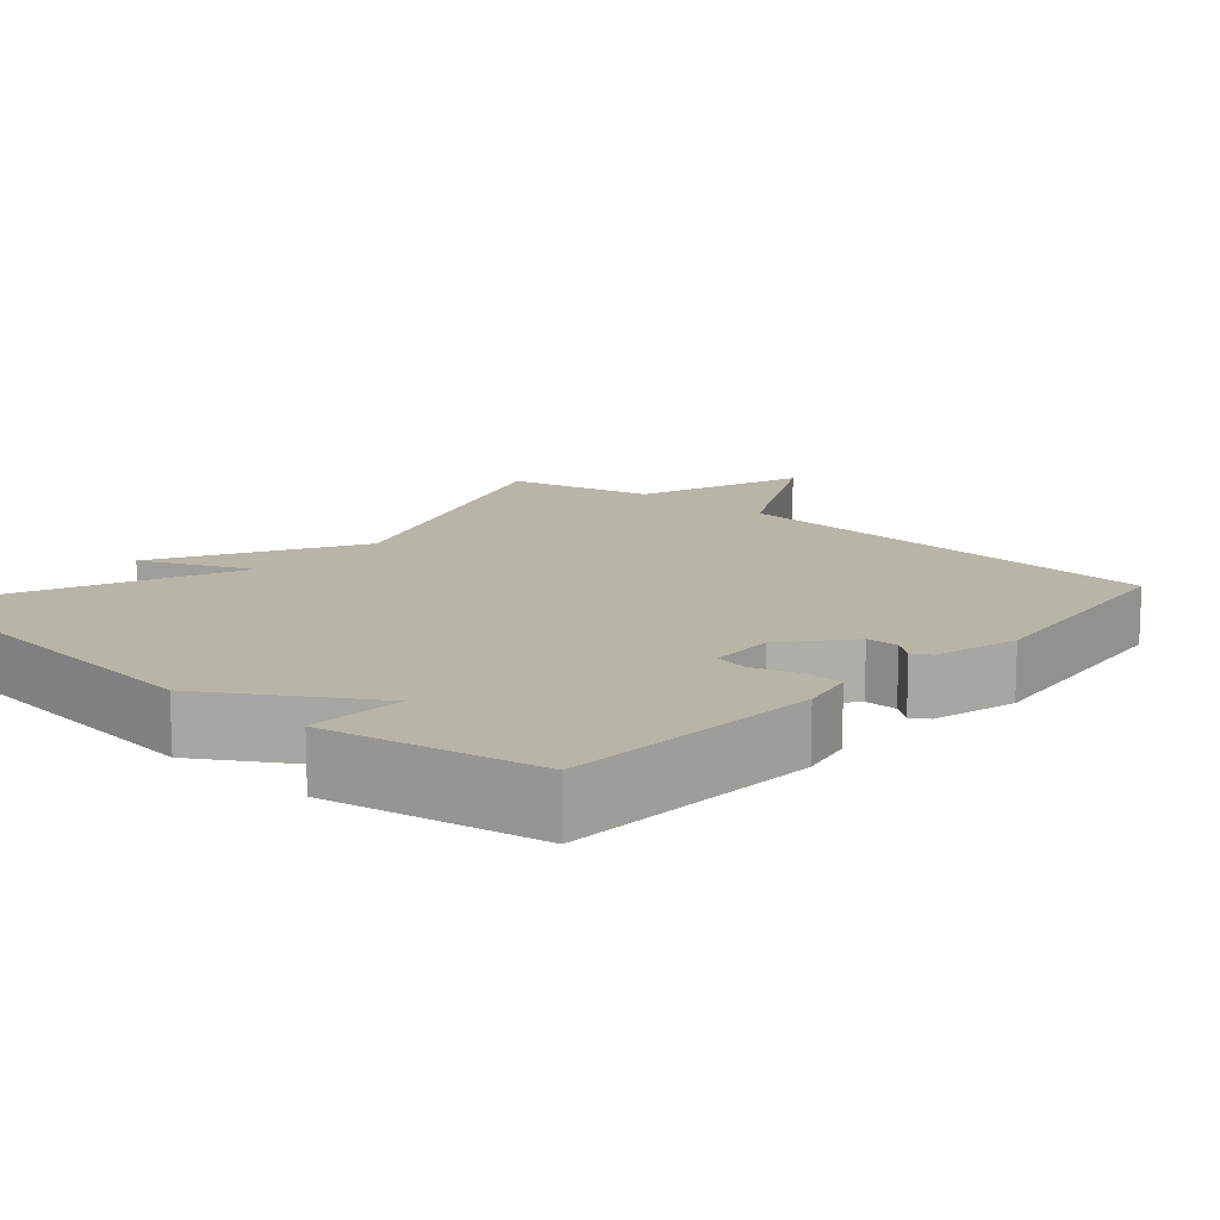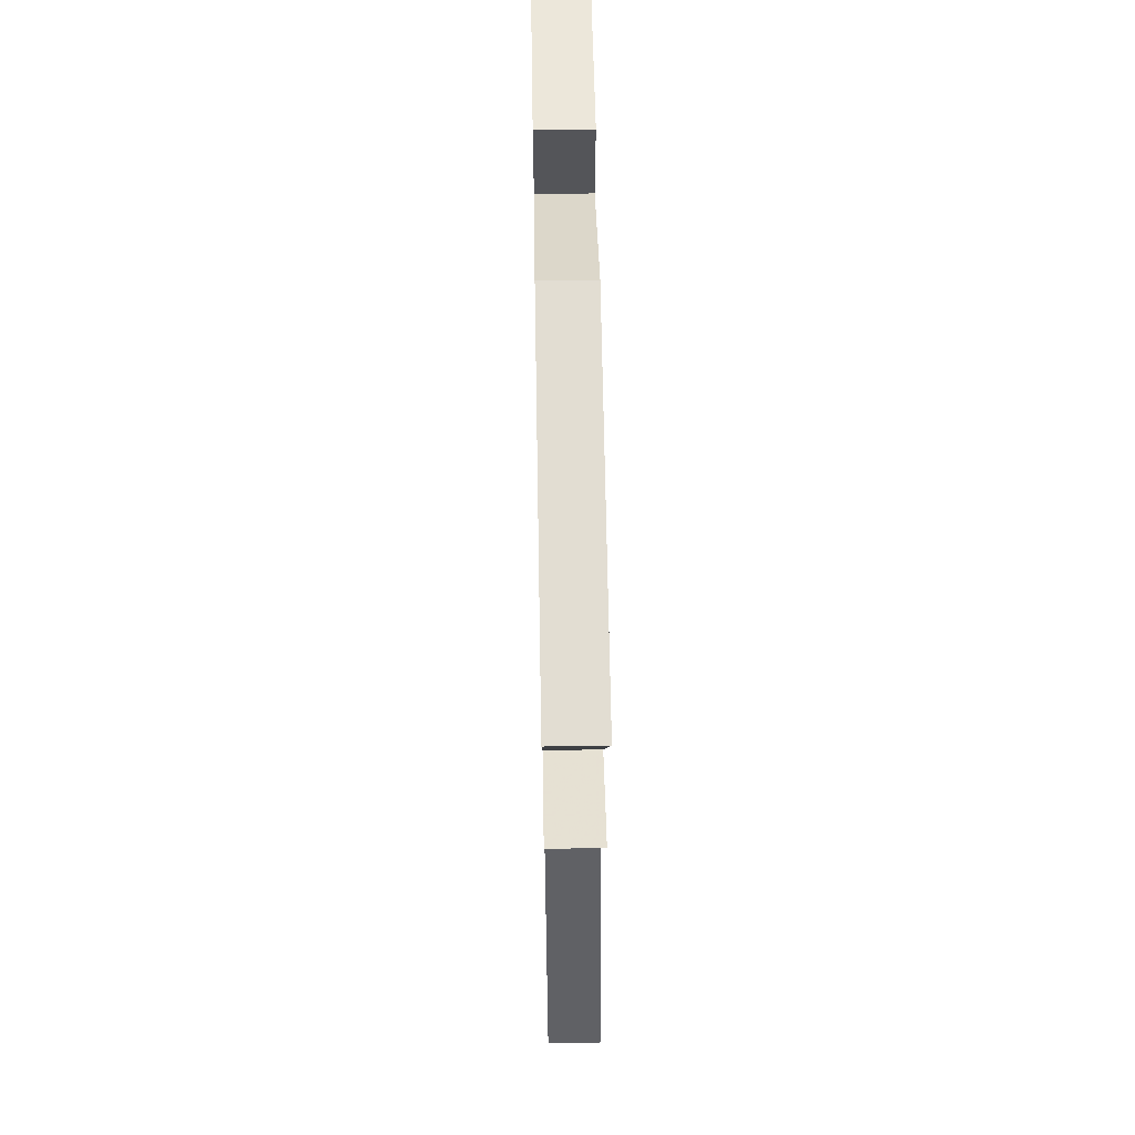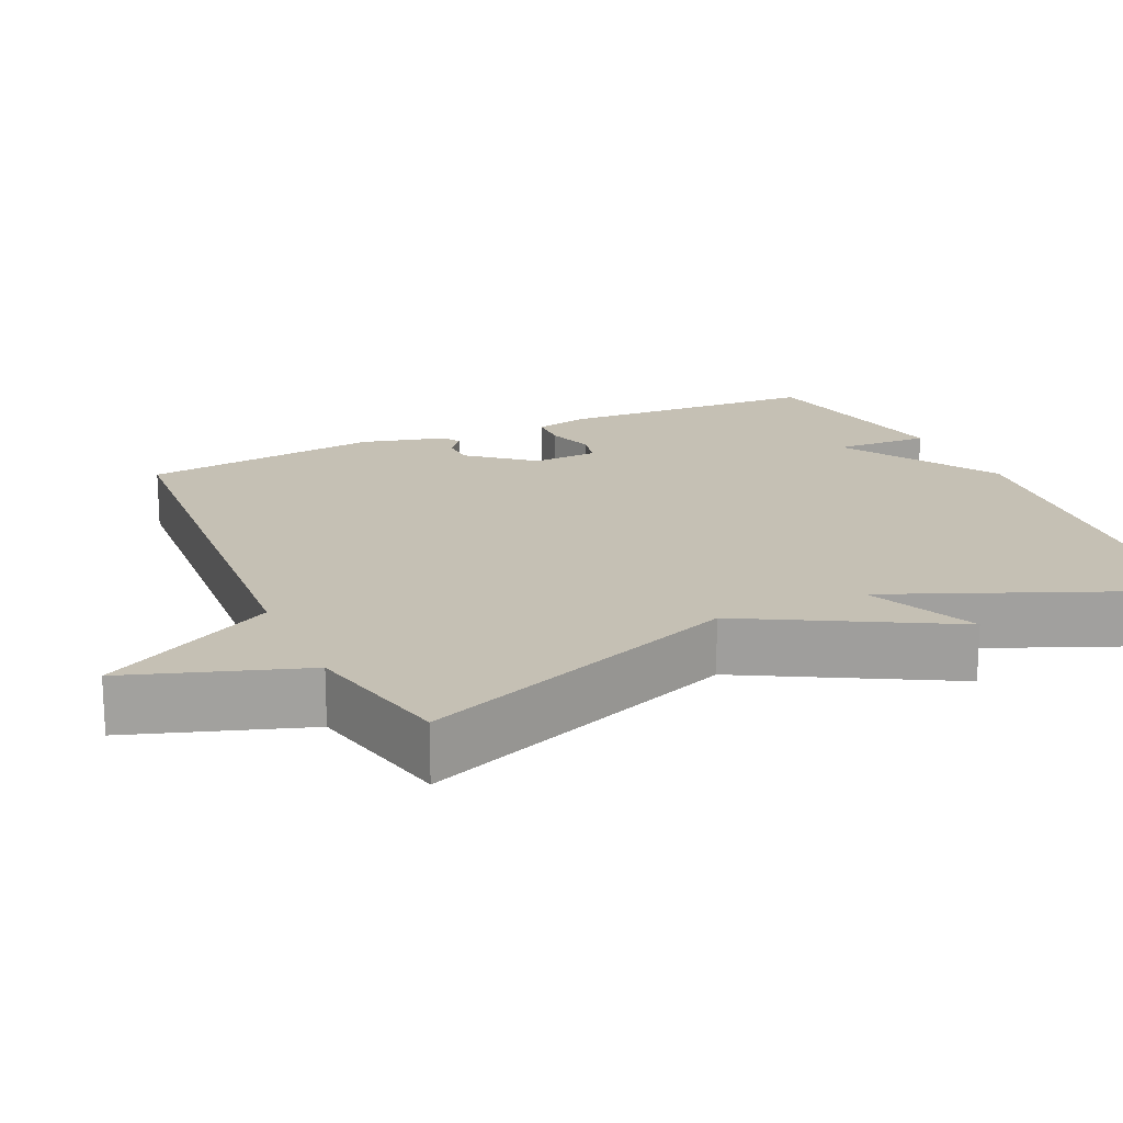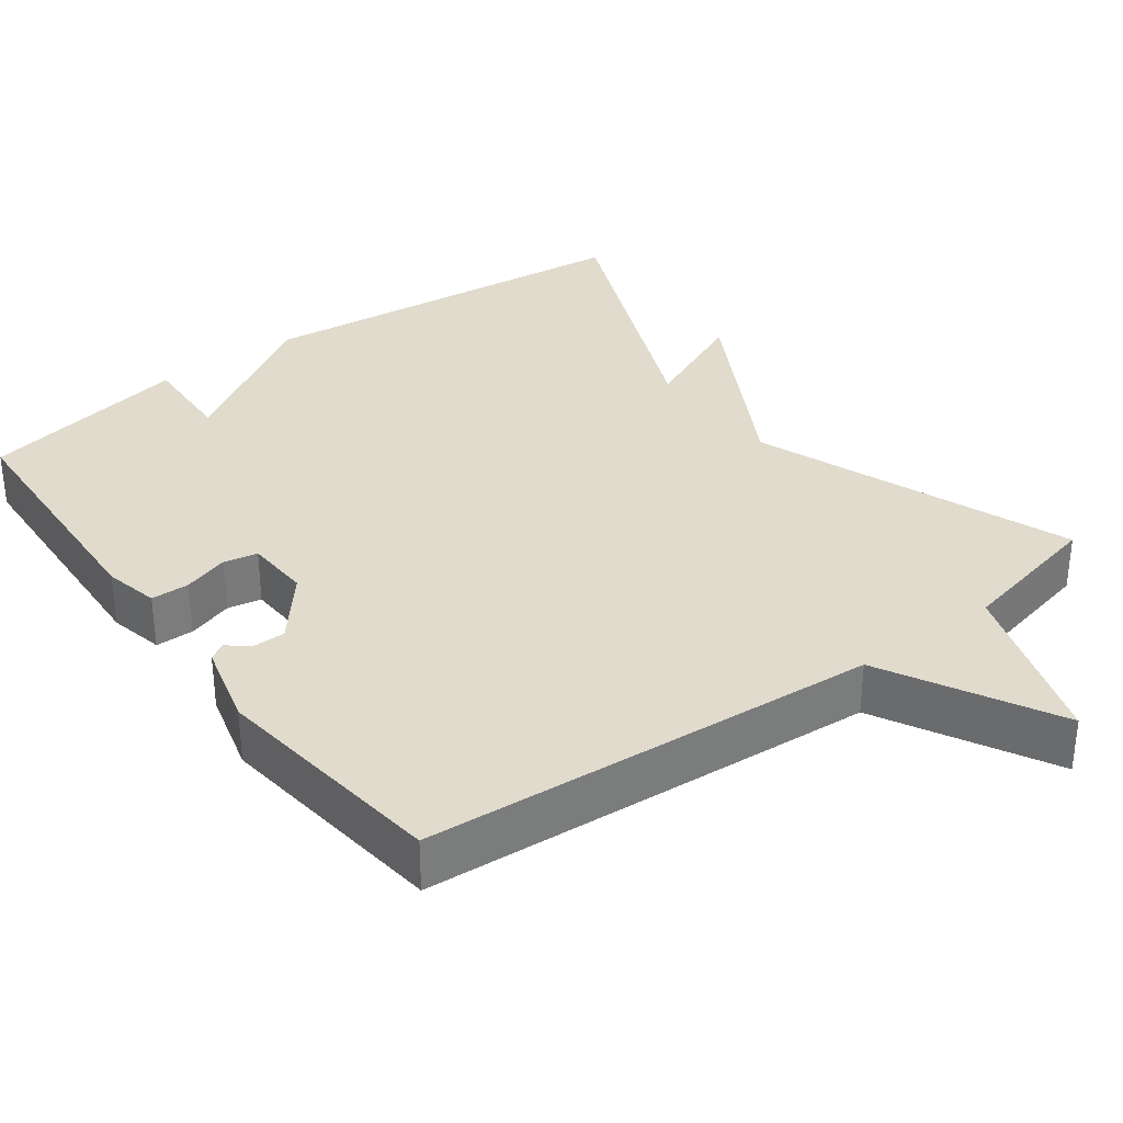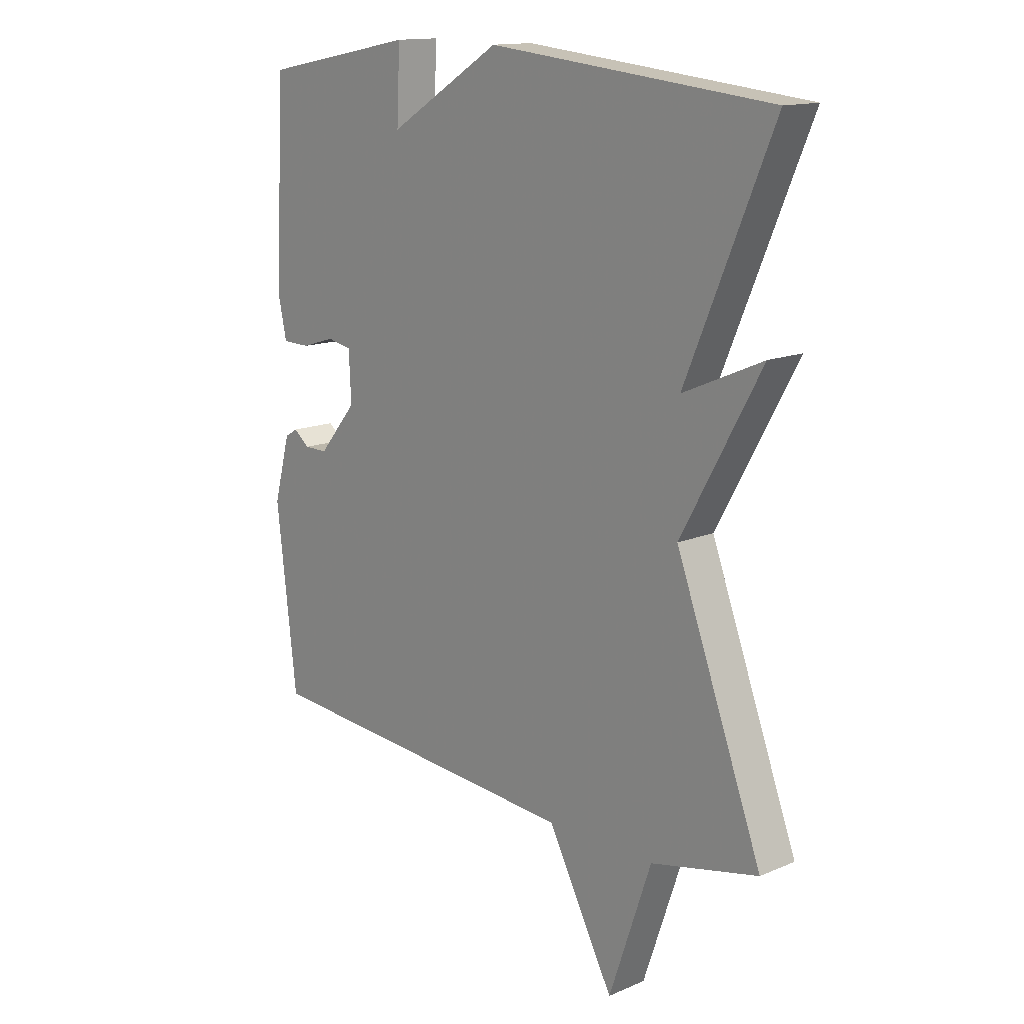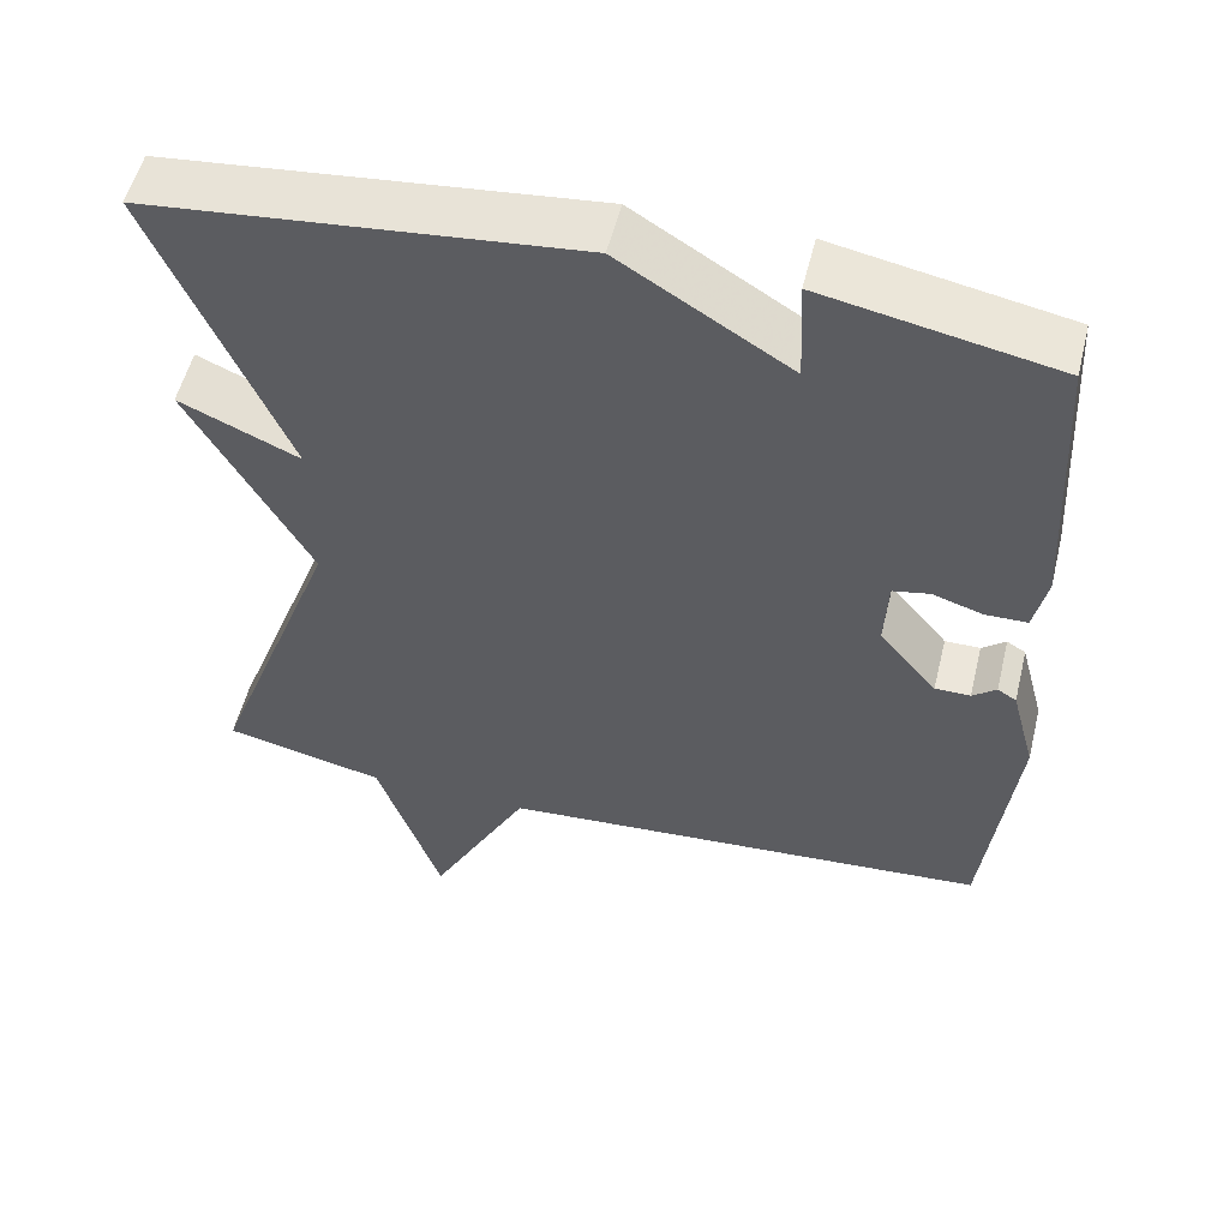
<metadata>
{"format":"obj","ext":"obj","renderer":"f3d","projection":"perspective","resolution":1024,"background":"white","views":[{"elev":13.3,"azim":41.5,"up":"+Y"},{"elev":62.4,"azim":-91.0,"up":"+Z"},{"elev":18.4,"azim":-114.8,"up":"+Y"},{"elev":33.2,"azim":143.3,"up":"+Y"},{"elev":14.4,"azim":-132.7,"up":"+Z"},{"elev":54.2,"azim":13.8,"up":"+Z"}]}
</metadata>
<code>
v -0.5 0.07 0.5
v 0.018 0.07 0.554
v 0.224 0.07 0.427
v 0.218 0.07 0.554
v 0.5 0.07 0.5
v 0.519 0.07 0.155
v 0.503 0.07 0.082
v 0.452 0.07 0.081
v 0.391 0.07 0.1
v 0.346 0.07 0.091
v 0.342 0.07 0.004
v 0.412 0.07 -0.08
v 0.455 0.07 -0.08
v 0.484 0.07 -0.057
v 0.507 0.07 -0.071
v 0.537 0.07 -0.183
v 0.5 0.07 -0.5
v -0.103 0.07 -0.544
v -0.225 0.07 -0.773
v -0.303 0.07 -0.544
v -0.5 0.07 -0.5
v -0.341 0.07 -0.077
v -0.487 0.07 0.187
v -0.341 0.07 0.123
v -0.5 0 0.5
v 0.018 0 0.554
v 0.224 0 0.427
v 0.218 0 0.554
v 0.5 0 0.5
v 0.519 0 0.155
v 0.503 0 0.082
v 0.452 0 0.081
v 0.391 0 0.1
v 0.346 0 0.091
v 0.342 0 0.004
v 0.412 0 -0.08
v 0.455 0 -0.08
v 0.484 0 -0.057
v 0.507 0 -0.071
v 0.537 0 -0.183
v 0.5 0 -0.5
v -0.103 0 -0.544
v -0.225 0 -0.773
v -0.303 0 -0.544
v -0.5 0 -0.5
v -0.341 0 -0.077
v -0.487 0 0.187
v -0.341 0 0.123
f 22 23 24
f 20 21 22
f 20 22 24
f 19 20 24
f 18 19 24
f 16 17 18
f 15 16 18
f 14 15 18
f 13 14 18
f 12 13 18
f 11 12 18 24
f 1 2 3
f 24 1 3
f 11 24 3
f 10 11 3
f 7 8 9
f 6 7 9
f 5 6 9
f 4 5 9
f 3 4 9
f 3 9 10
f 48 47 46
f 46 45 44
f 48 46 44
f 48 44 43
f 48 43 42
f 42 41 40
f 42 40 39
f 42 39 38
f 42 38 37
f 42 37 36
f 48 42 36 35
f 27 26 25
f 27 25 48
f 27 48 35
f 27 35 34
f 33 32 31
f 33 31 30
f 33 30 29
f 33 29 28
f 33 28 27
f 34 33 27
f 1 25 26 2
f 2 26 27 3
f 3 27 28 4
f 4 28 29 5
f 5 29 30 6
f 6 30 31 7
f 7 31 32 8
f 8 32 33 9
f 9 33 34 10
f 10 34 35 11
f 11 35 36 12
f 12 36 37 13
f 13 37 38 14
f 14 38 39 15
f 15 39 40 16
f 16 40 41 17
f 17 41 42 18
f 18 42 43 19
f 19 43 44 20
f 20 44 45 21
f 21 45 46 22
f 22 46 47 23
f 23 47 48 24
f 24 48 25 1

</code>
